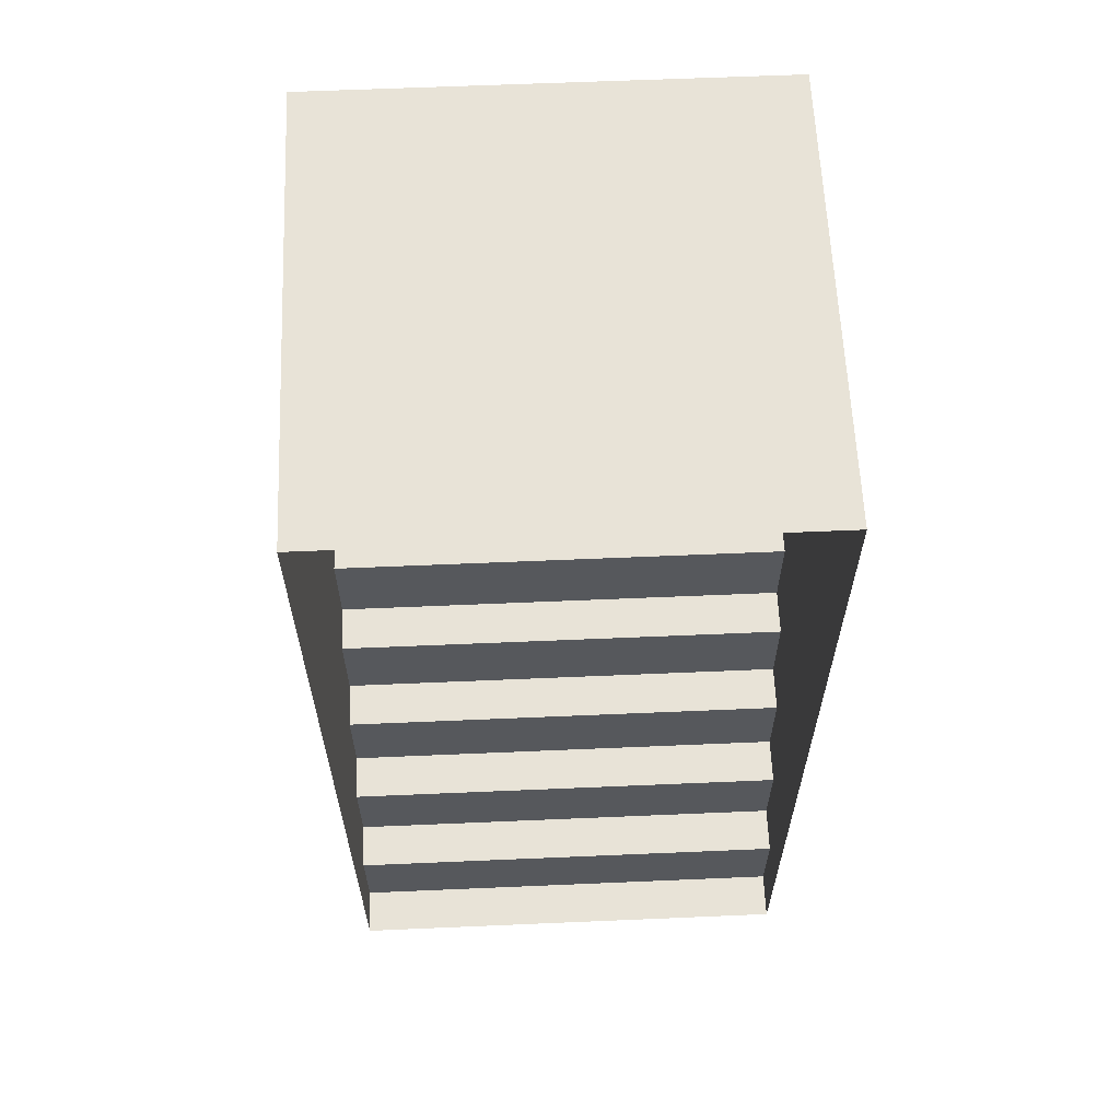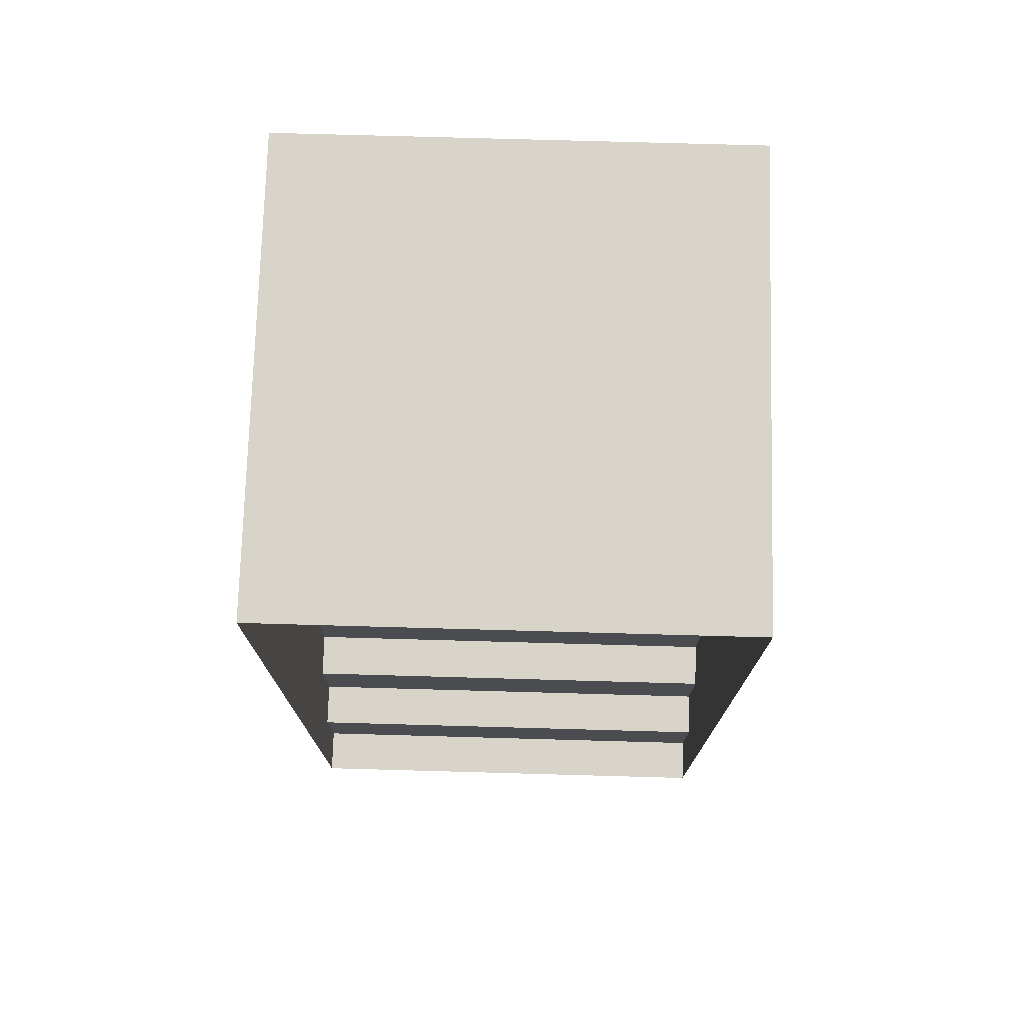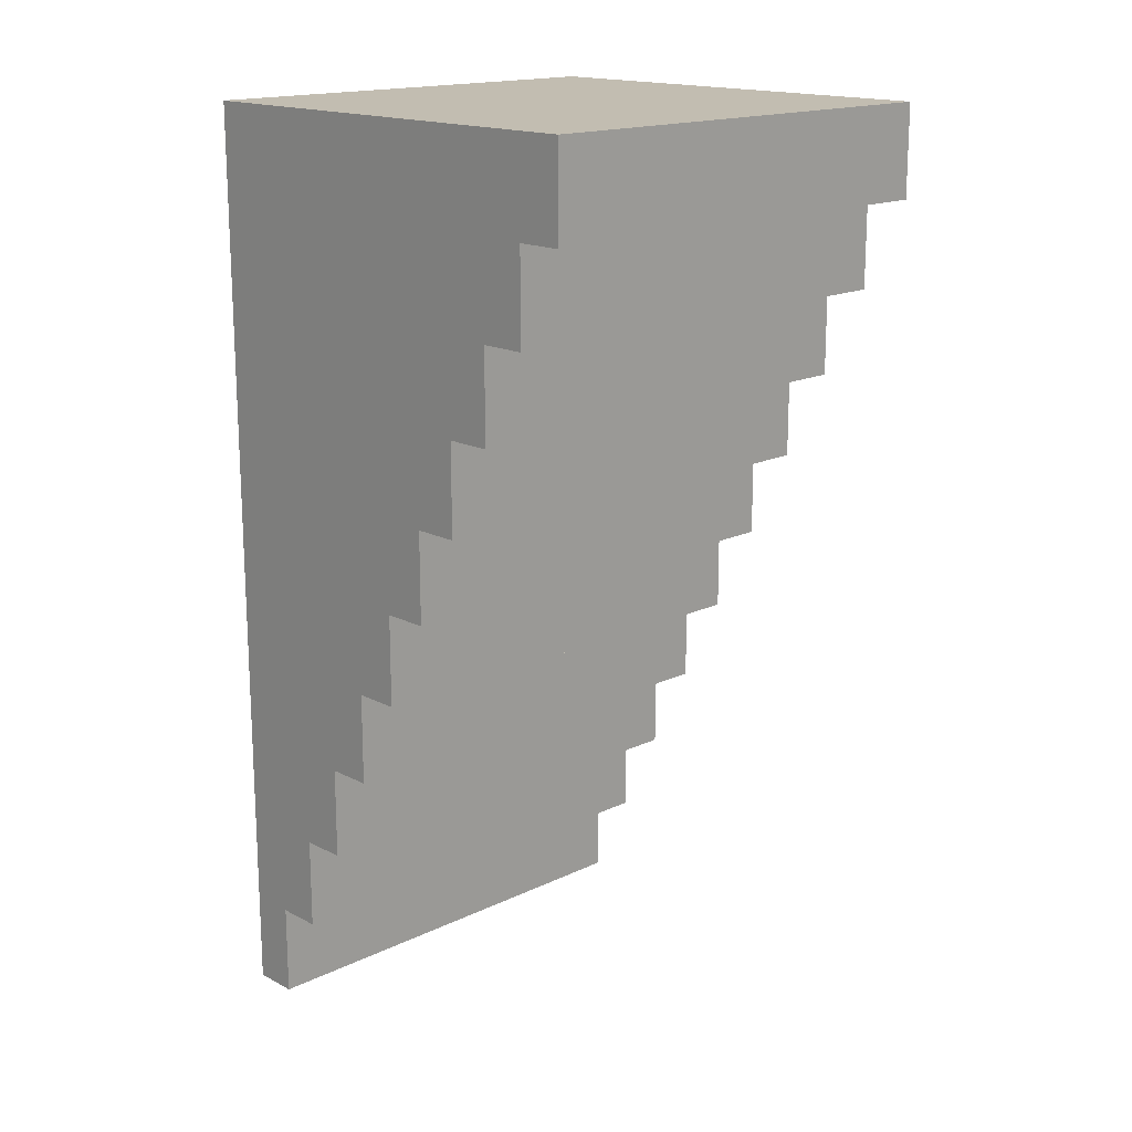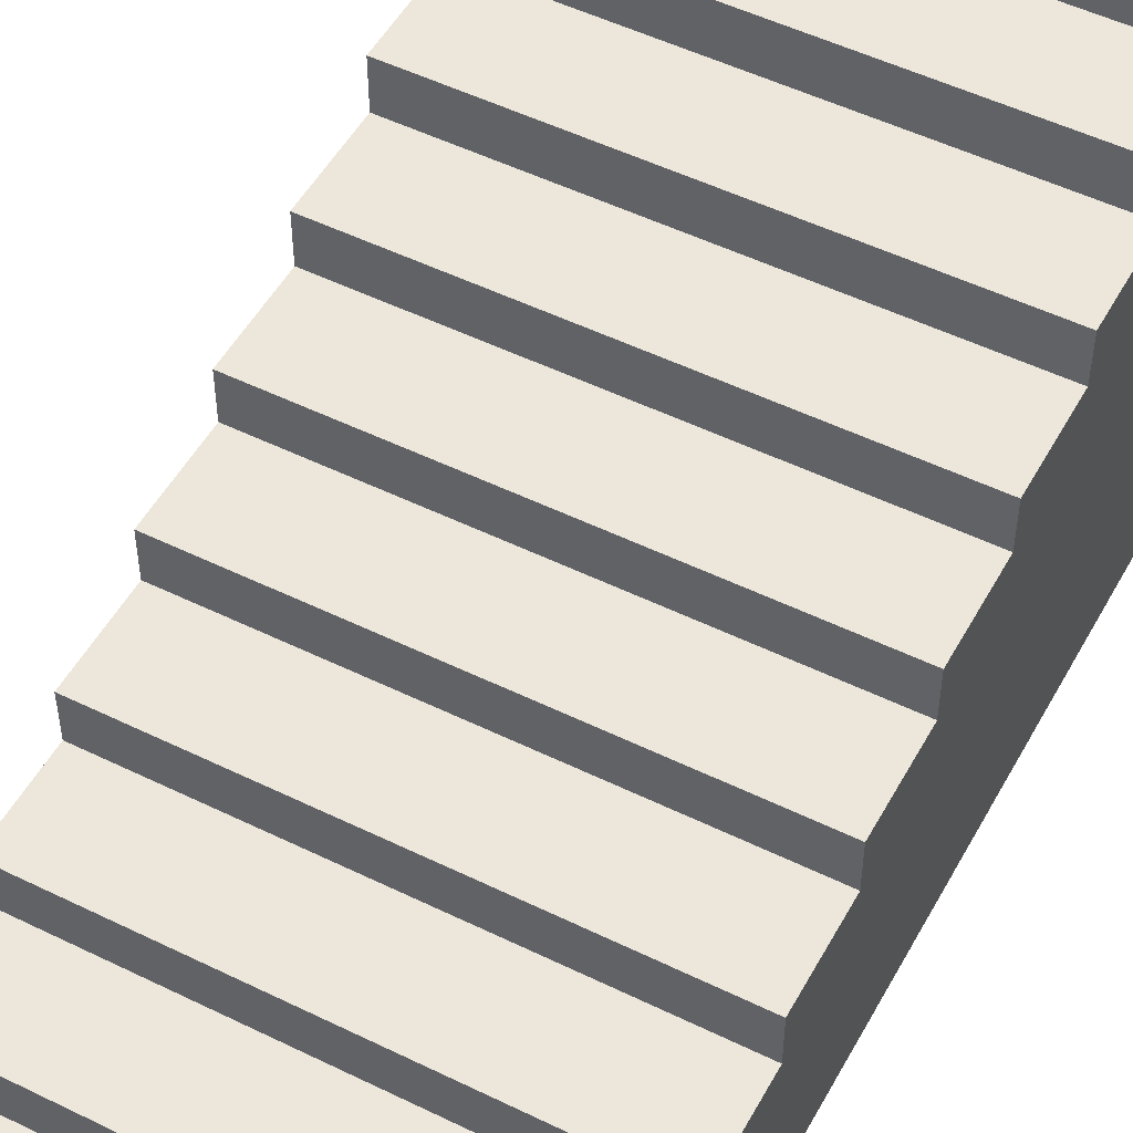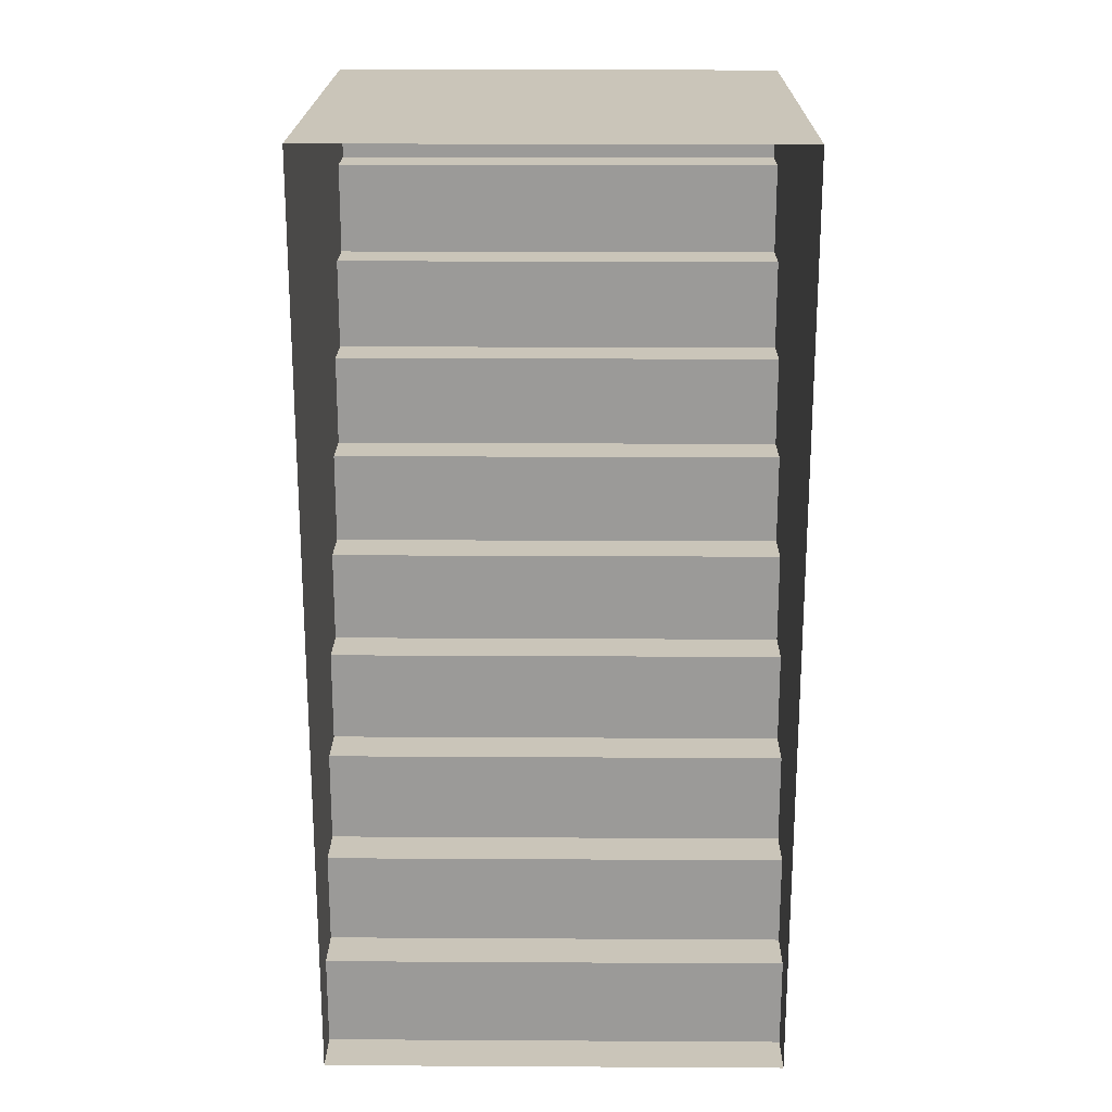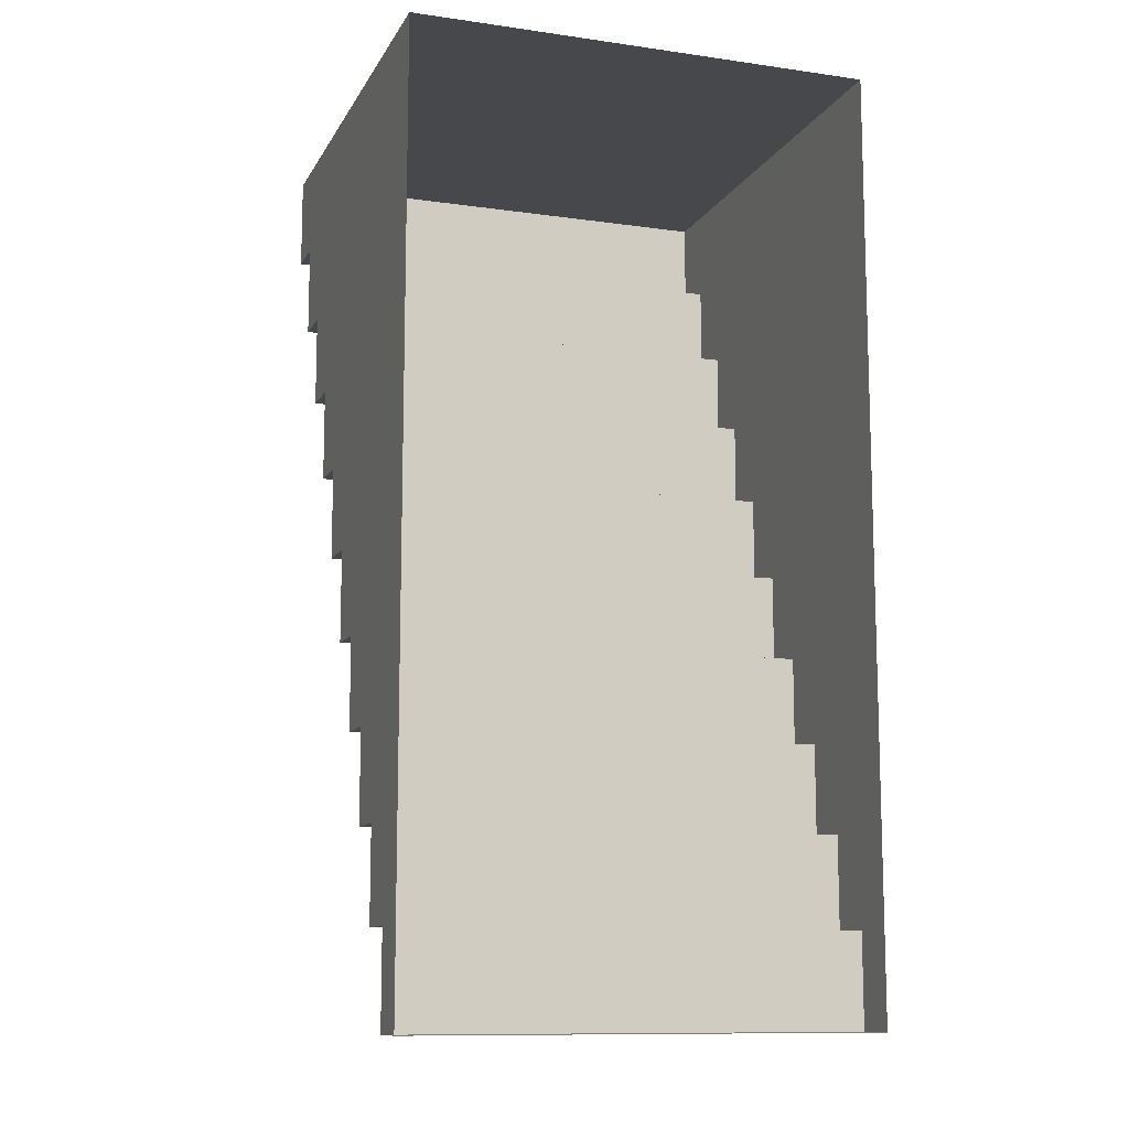
<metadata>
{"format":"obj","ext":"obj","renderer":"f3d","projection":"perspective","resolution":1024,"background":"white","views":[{"elev":61.8,"azim":-2.5,"up":"+Z"},{"elev":74.8,"azim":1.6,"up":"+Z"},{"elev":16.8,"azim":136.1,"up":"+Z"},{"elev":51.0,"azim":-151.9,"up":"+Y"},{"elev":20.6,"azim":0.6,"up":"+Z"},{"elev":-11.2,"azim":-19.0,"up":"+Z"}]}
</metadata>
<code>
o StepsPrototype04x02x02
g StepsPrototype04x02x02
v -11.01 -5.412e-07 1.89
v -9.01 -1.419e-06 1.89
v -11.01 0.2 1.89
v -9.01 0.2 1.89
v -11.01 0.2 2.29
v -9.01 0.2 2.29
v -11.01 0.4 2.29
v -9.01 0.4 2.29
v -11.01 0.4 2.69
v -9.01 0.4 2.69
v -11.01 0.6 2.69
v -9.01 0.6 2.69
v -11.01 0.6 3.09
v -9.01 0.6 3.09
v -11.01 0.8 3.09
v -9.01 0.8 3.09
v -11.01 0.8 3.49
v -9.01 0.8 3.49
v -11.01 1 3.49
v -9.01 1 3.49
v -11.01 1 3.89
v -9.01 1 3.89
v -11.01 1.2 3.89
v -9.01 1.2 3.89
v -11.01 1.2 4.29
v -9.01 1.2 4.29
v -11.01 1.4 4.29
v -9.01 1.4 4.29
v -11.01 1.4 4.69
v -9.01 1.4 4.69
v -11.01 1.6 4.69
v -9.01 1.6 4.69
v -11.01 1.6 5.09
v -9.01 1.6 5.09
v -11.01 1.8 5.09
v -9.01 1.8 5.09
v -11.01 1.8 5.49
v -9.01 1.8 5.49
v -11.01 2 5.49
v -9.01 2 5.49
v -11.01 2 5.89
v -9.01 2 5.89
v -9.01 -1.446e-06 2.29
v -9.01 -1.473e-06 2.69
v -9.01 -1.5e-06 3.09
v -9.01 -1.527e-06 3.49
v -9.01 -1.554e-06 3.89
v -9.01 -1.581e-06 4.29
v -9.01 -1.608e-06 4.69
v -9.01 -1.635e-06 5.09
v -9.01 -1.662e-06 5.49
v -9.01 -1.689e-06 5.89
v -11.01 -5.682e-07 2.29
v -11.01 -5.953e-07 2.69
v -11.01 -6.223e-07 3.09
v -11.01 -6.493e-07 3.49
v -11.01 -6.763e-07 3.89
v -11.01 -7.033e-07 4.29
v -11.01 -7.304e-07 4.69
v -11.01 -7.574e-07 5.09
v -11.01 -7.844e-07 5.49
v -11.01 -8.114e-07 5.89
f 6 8 10
f 10 12 14
f 14 16 18
f 18 20 22
f 22 24 26
f 26 28 30
f 30 32 34
f 34 36 38
f 38 40 42
f 9 7 5
f 13 11 9
f 17 15 13
f 21 19 17
f 25 23 21
f 29 27 25
f 33 31 29
f 37 35 33
f 41 39 37
f 4 2 1
f 1 3 4
f 6 4 3
f 3 5 6
f 8 6 5
f 5 7 8
f 10 8 7
f 7 9 10
f 12 10 9
f 9 11 12
f 14 12 11
f 11 13 14
f 16 14 13
f 13 15 16
f 18 16 15
f 15 17 18
f 20 18 17
f 17 19 20
f 22 20 19
f 19 21 22
f 24 22 21
f 21 23 24
f 26 24 23
f 23 25 26
f 28 26 25
f 25 27 28
f 30 28 27
f 27 29 30
f 32 30 29
f 29 31 32
f 34 32 31
f 31 33 34
f 36 34 33
f 33 35 36
f 38 36 35
f 35 37 38
f 40 38 37
f 37 39 40
f 42 40 39
f 39 41 42
f 6 43 2
f 2 4 6
f 10 44 43
f 43 6 10
f 14 45 44
f 44 10 14
f 18 46 45
f 45 14 18
f 22 47 46
f 46 18 22
f 26 48 47
f 47 22 26
f 30 49 48
f 48 26 30
f 34 50 49
f 49 30 34
f 38 51 50
f 50 34 38
f 42 52 51
f 51 38 42
f 3 1 53
f 53 5 3
f 5 53 54
f 54 9 5
f 9 54 55
f 55 13 9
f 13 55 56
f 56 17 13
f 17 56 57
f 57 21 17
f 21 57 58
f 58 25 21
f 25 58 59
f 59 29 25
f 29 59 60
f 60 33 29
f 33 60 61
f 61 37 33
f 37 61 62
f 62 41 37
f 41 62 52
f 52 42 41

</code>
